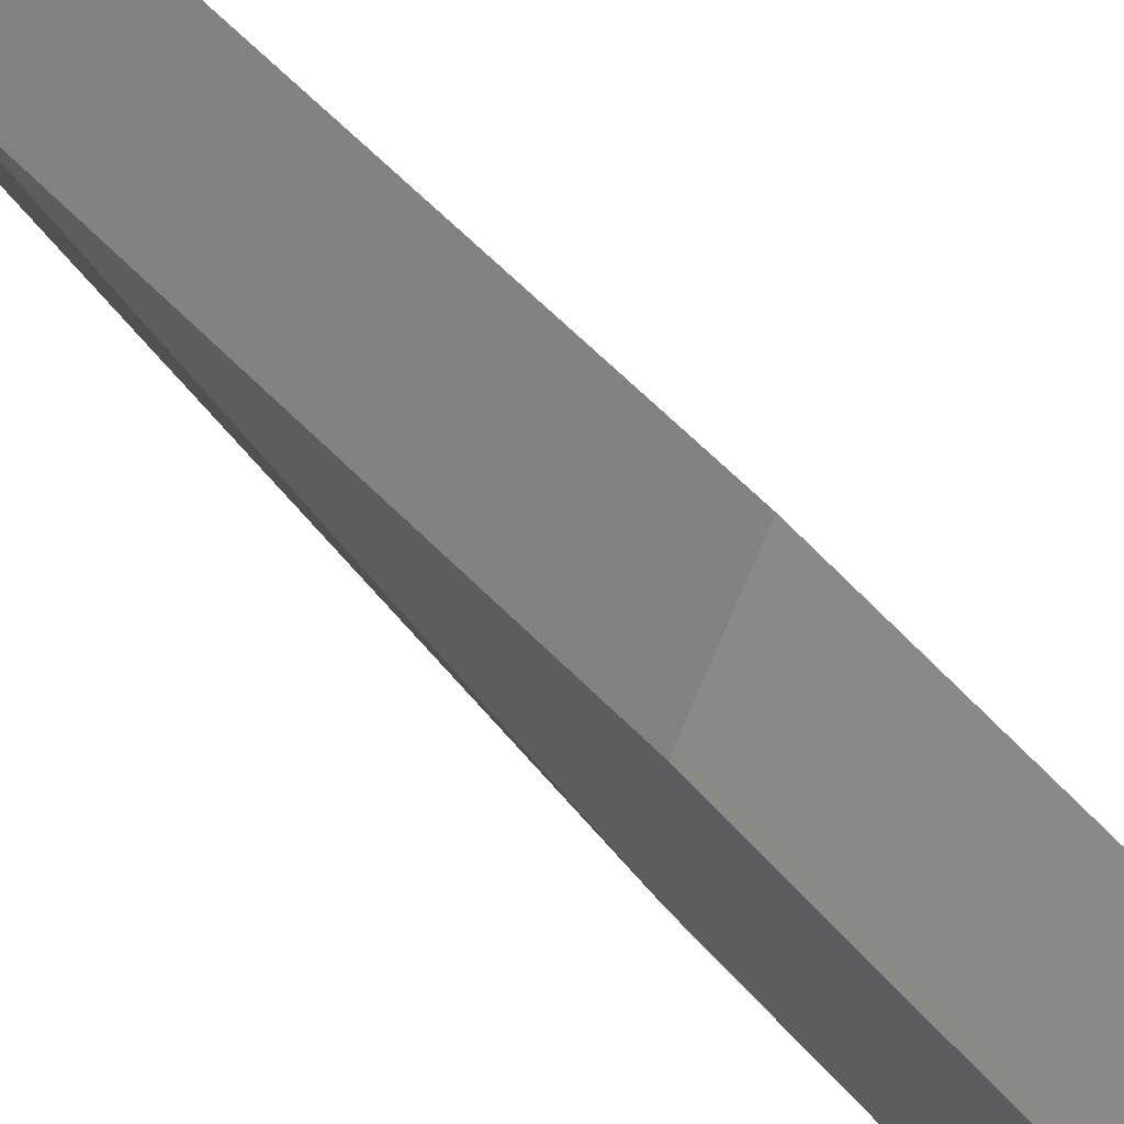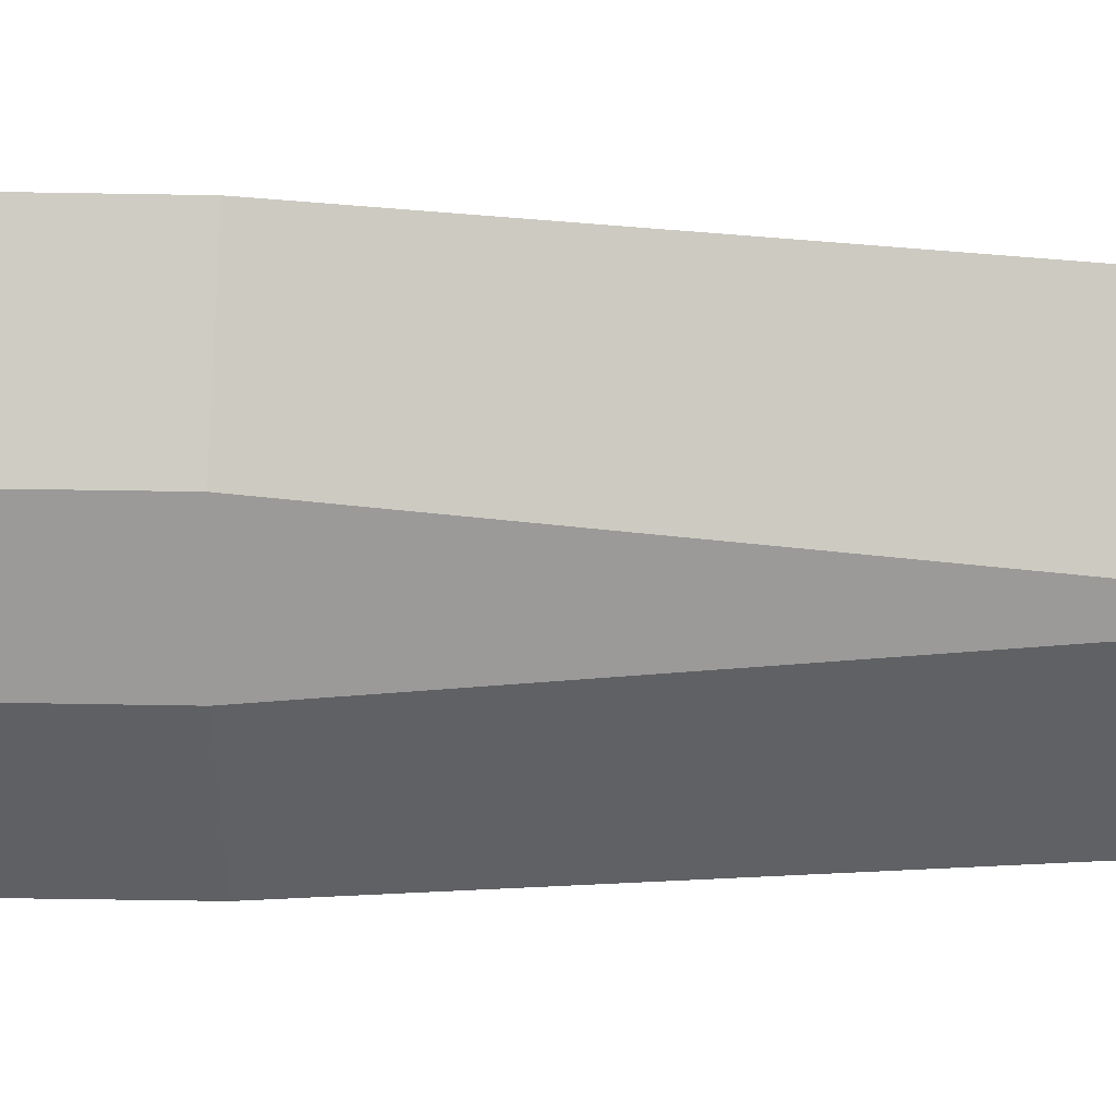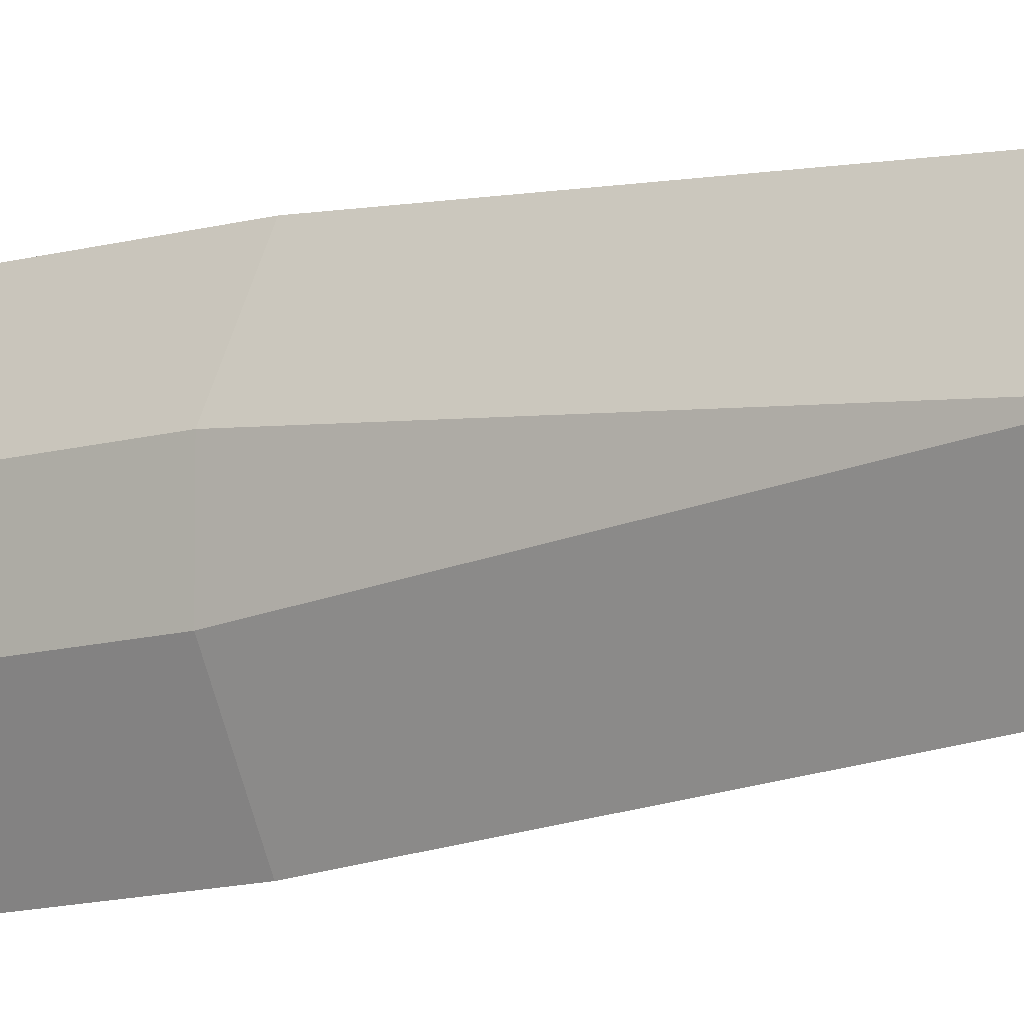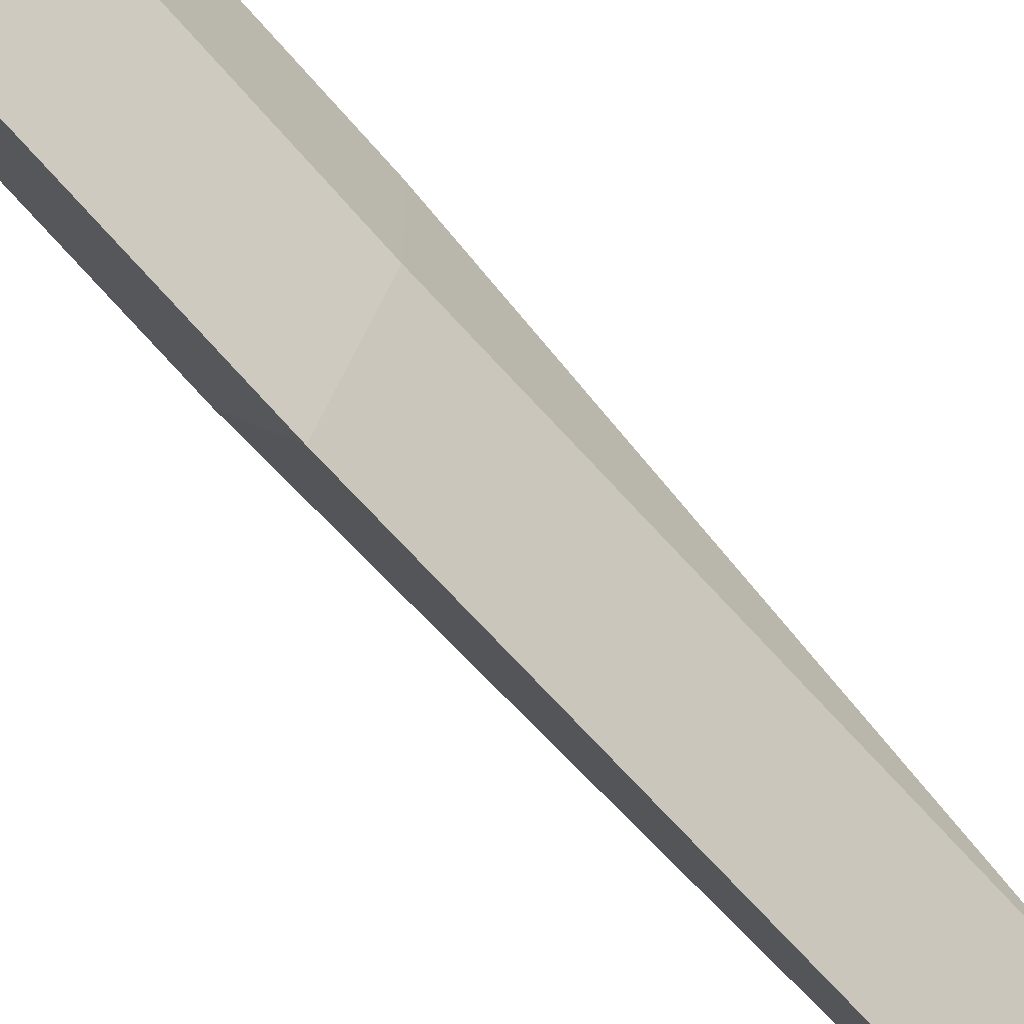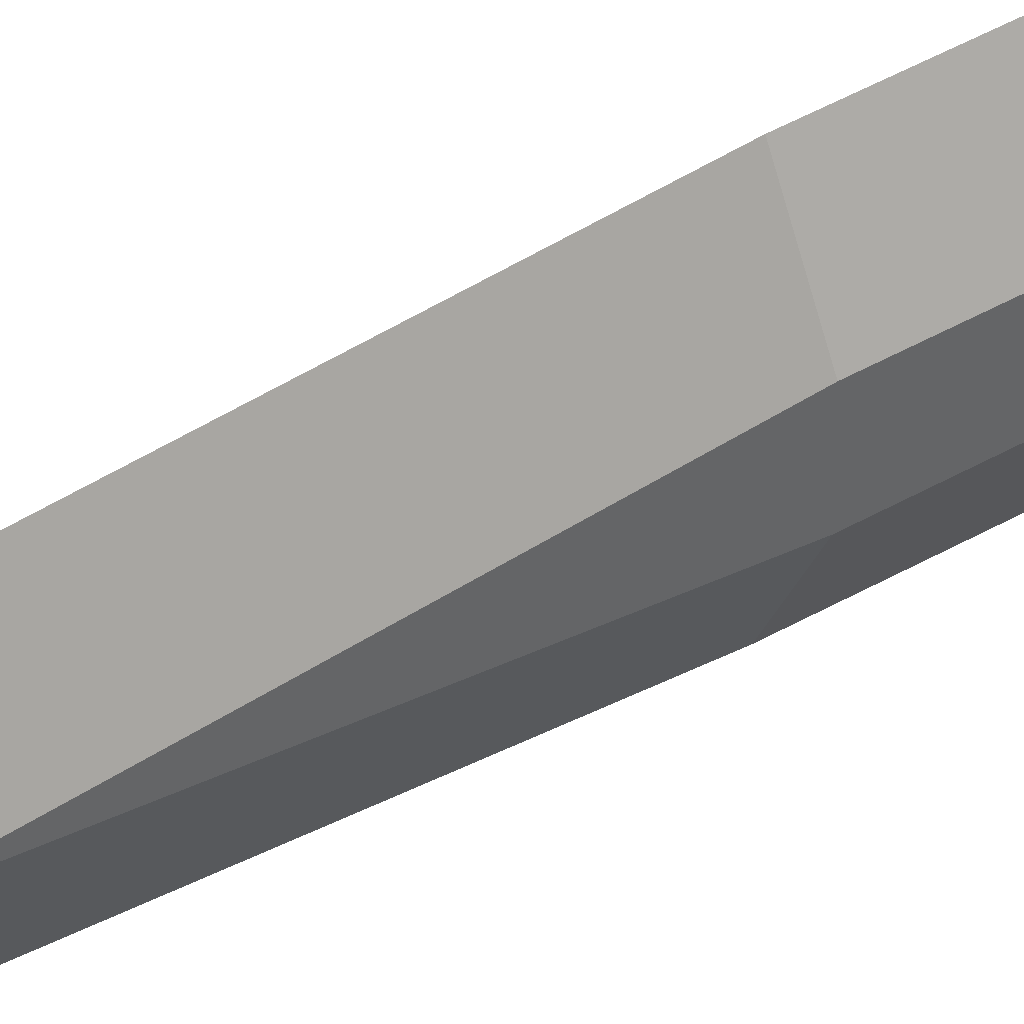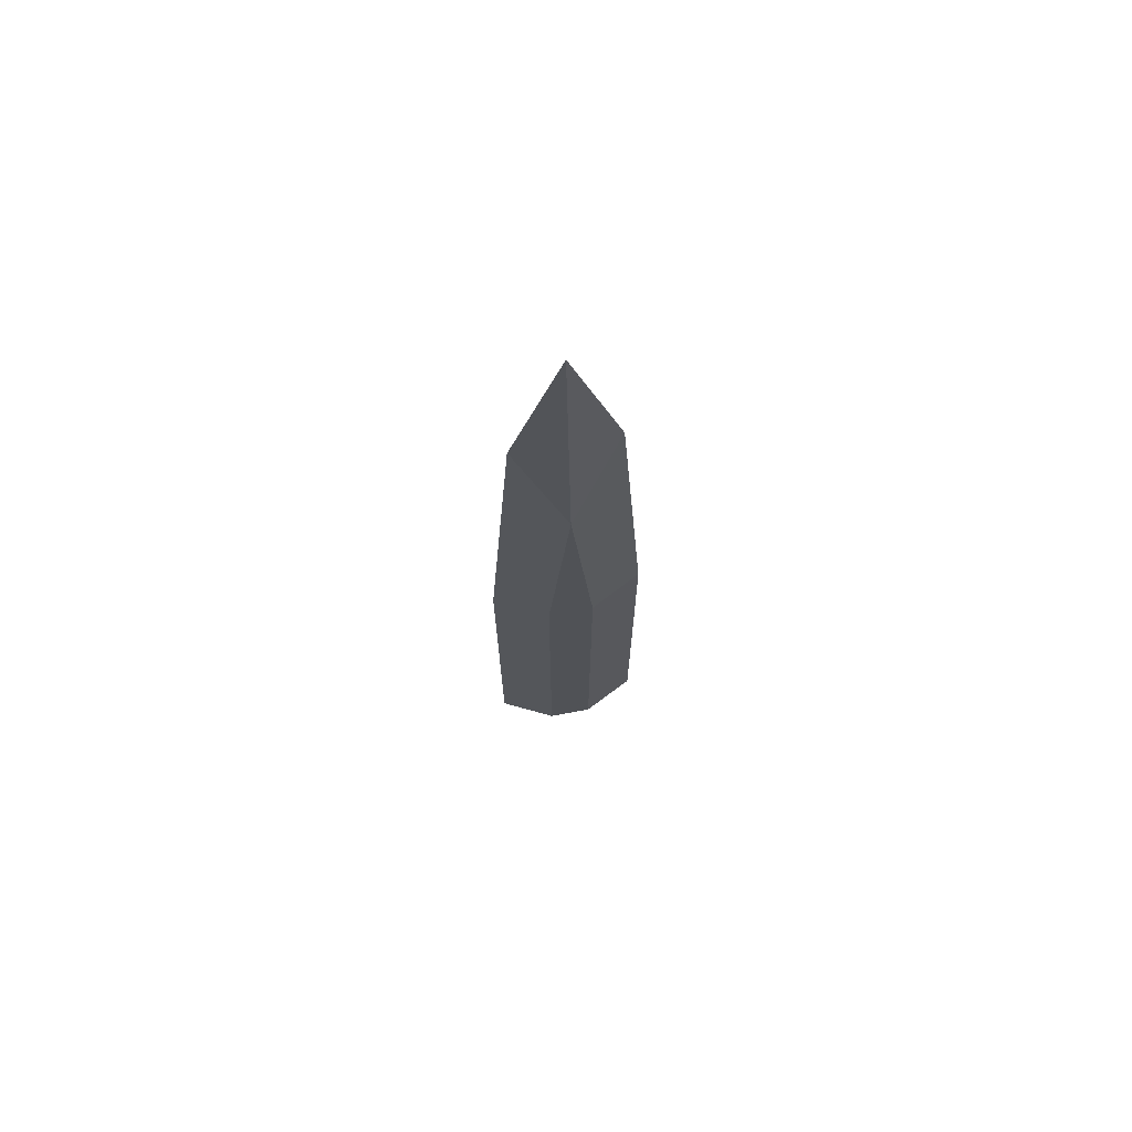
<metadata>
{"format":"obj","ext":"obj","renderer":"f3d","projection":"perspective","resolution":1024,"background":"white","views":[{"elev":49.1,"azim":-37.4,"up":"+Z"},{"elev":20.3,"azim":92.4,"up":"+Z"},{"elev":-10.6,"azim":128.0,"up":"+Z"},{"elev":-64.6,"azim":39.9,"up":"+Z"},{"elev":42.3,"azim":-125.0,"up":"+Z"},{"elev":71.2,"azim":79.3,"up":"+Y"}]}
</metadata>
<code>
v -0 13.26 3.285
v 0 13.26 -3.285
v -0 54.39 0
v -0 30.97 3.234
v 0 30.97 -3.234
v 0 47.42 2.134
v 1e-06 47.42 -2.134
v -1.044 41.77 0
v 1.044 41.77 0
v -1.14 13.26 -0.9701
v -1.14 13.26 0.9701
v 1.14 13.26 0.9701
v 1.14 13.26 -0.9701
v 1.133 30.9 0.9701
v 1.133 30.9 -0.9701
v -1.133 30.9 0.9701
v -1.133 30.9 -0.9701
f 7 5 17 8
f 4 6 8 16
f 5 7 9 15
f 6 4 14 9
f 3 7 8 9
f 8 3 9
f 7 3 9
f 3 6 9
f 6 3 8
f 10 11 16 17
f 11 10 13 12
f 12 13 15 14
f 2 13 10
f 1 11 12
f 5 15 13 2
f 12 14 4 1
f 10 17 5 2
f 1 4 16 11
f 9 14 15
f 16 8 17

</code>
